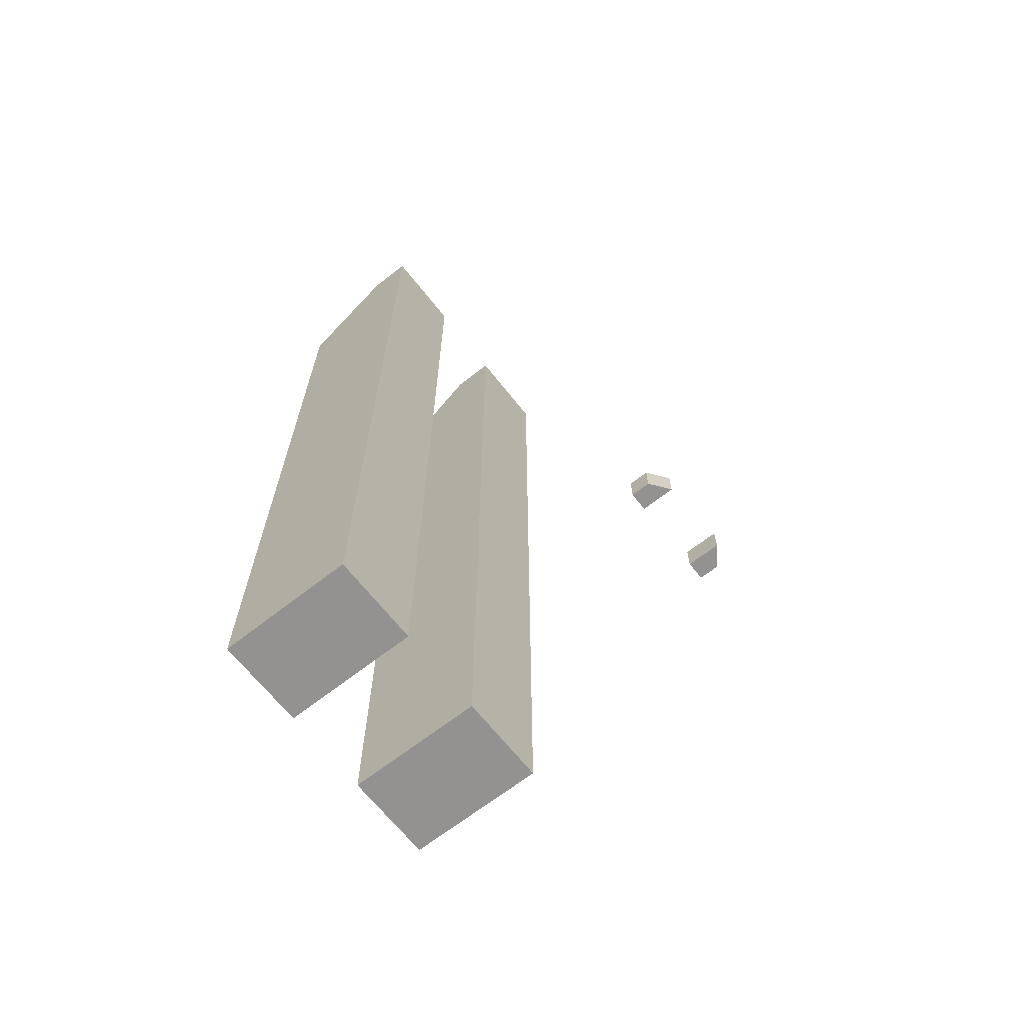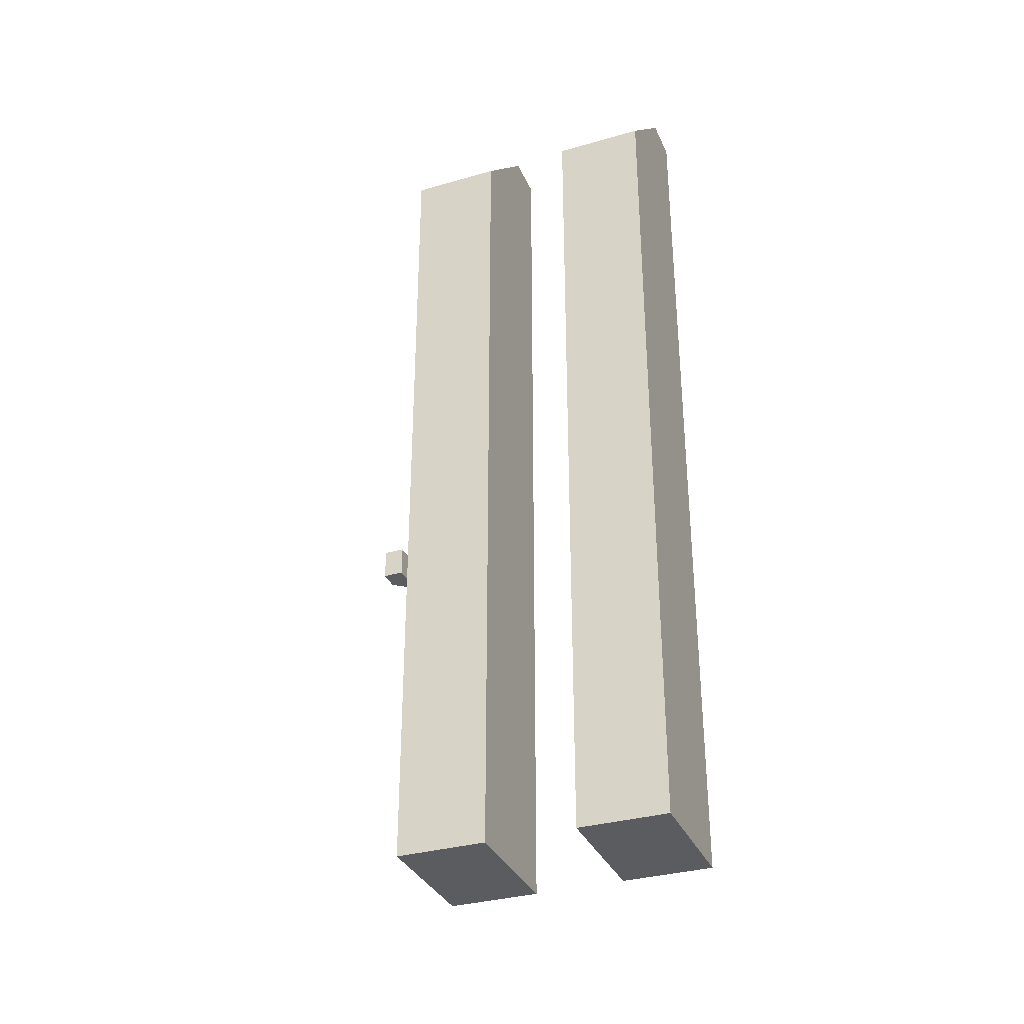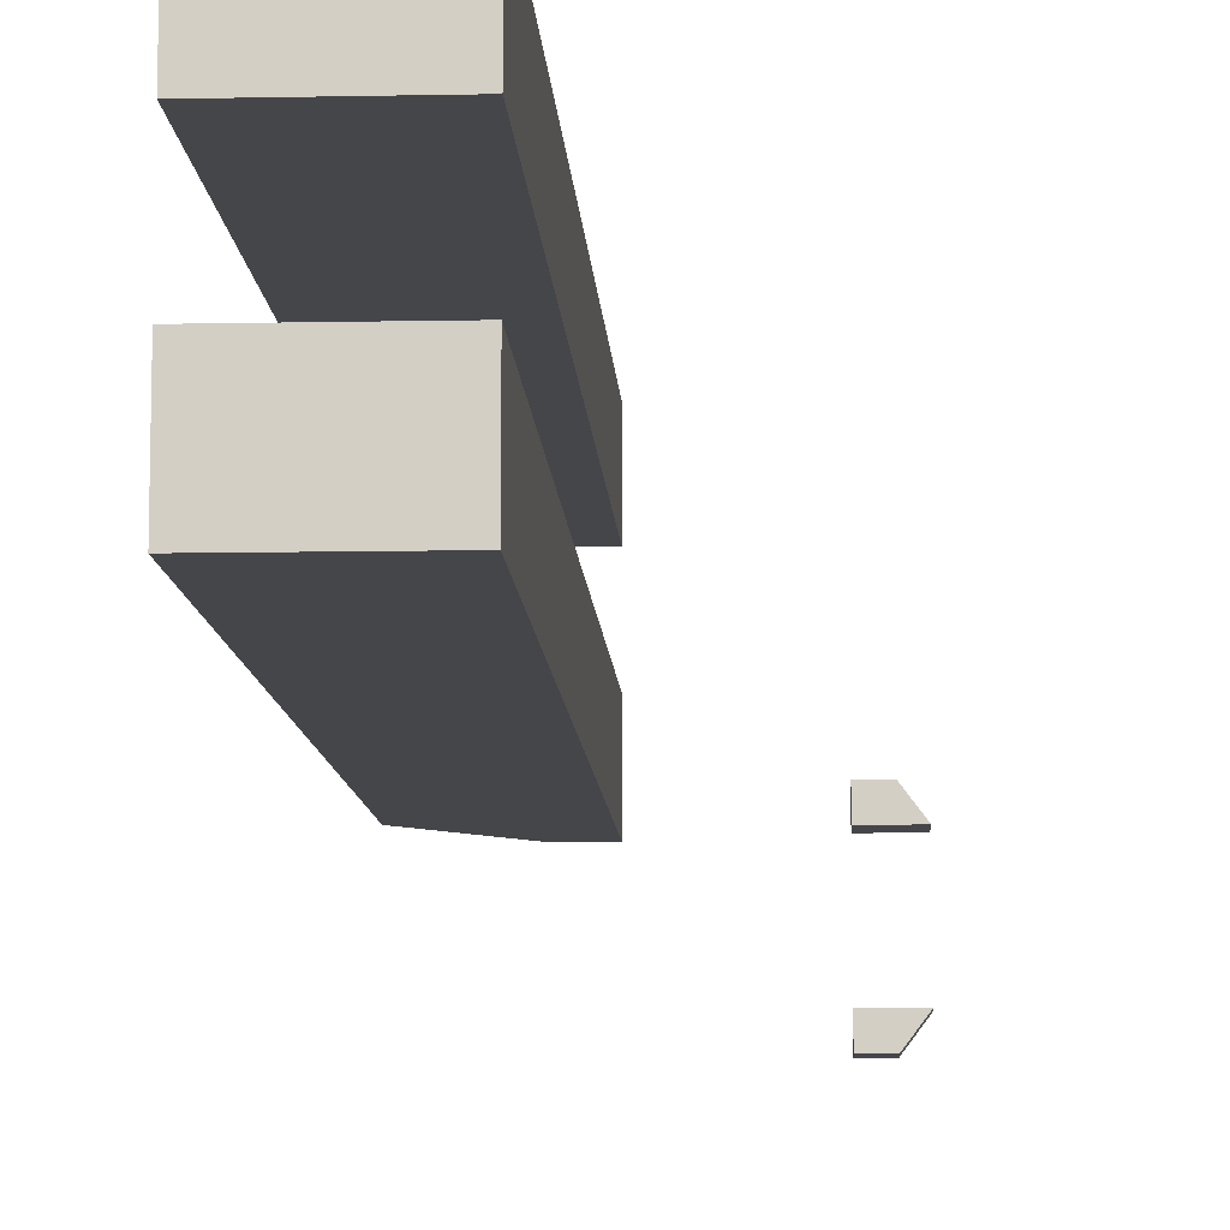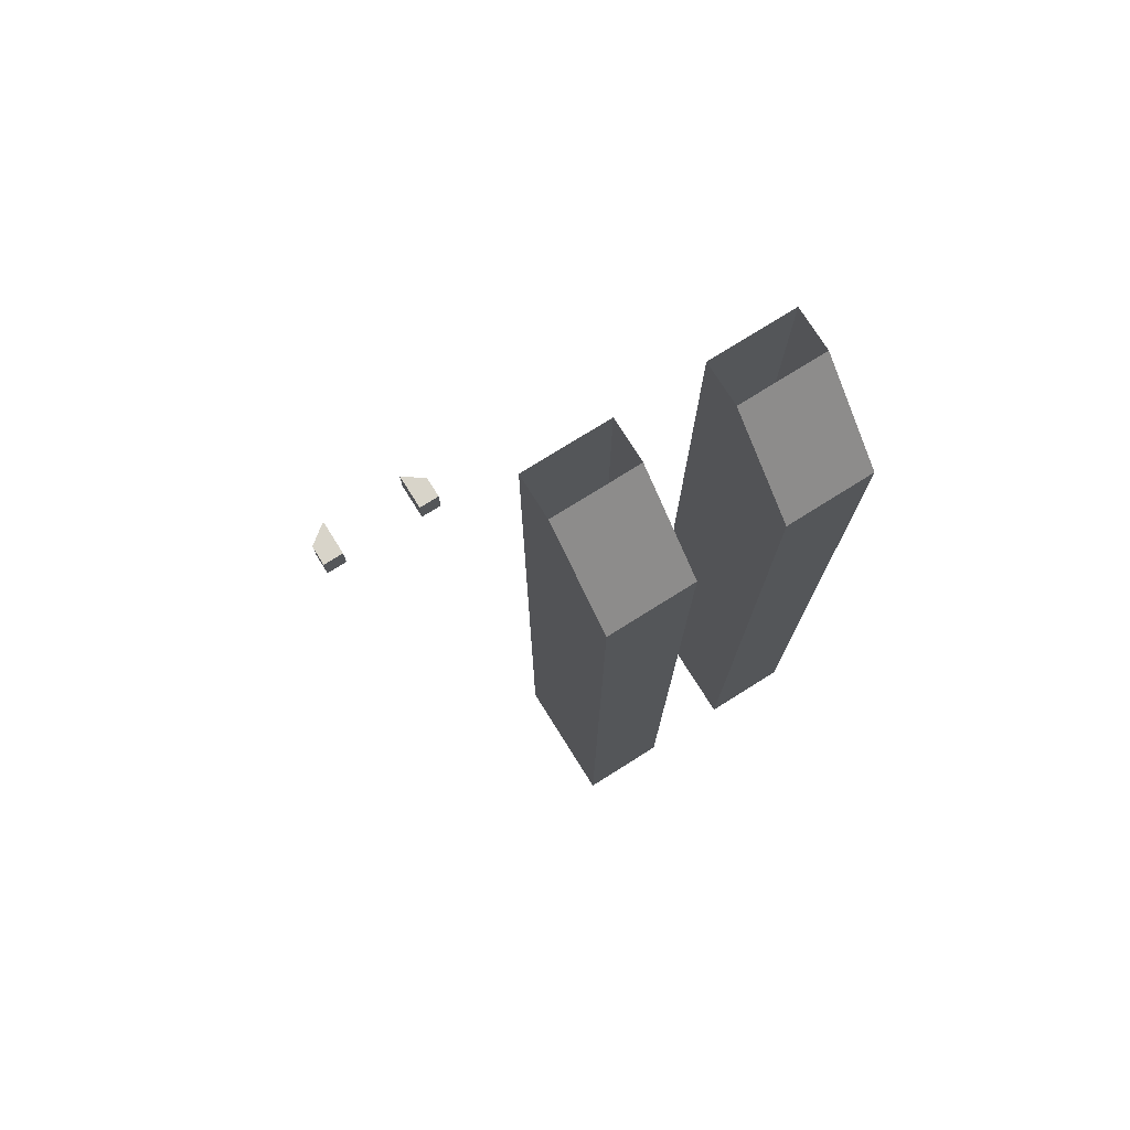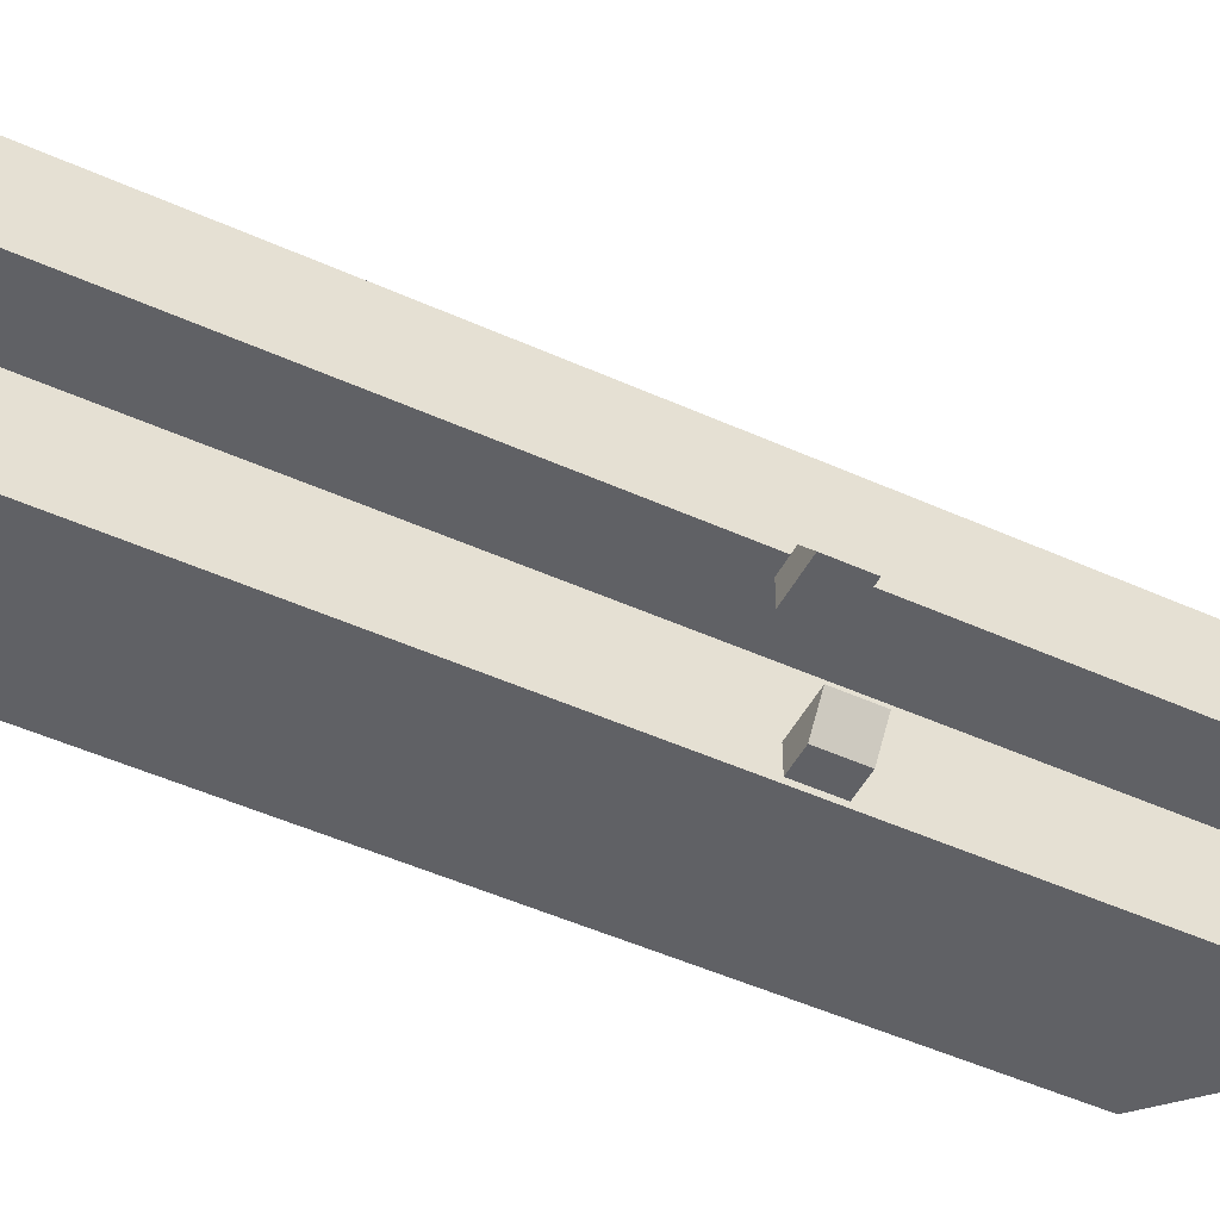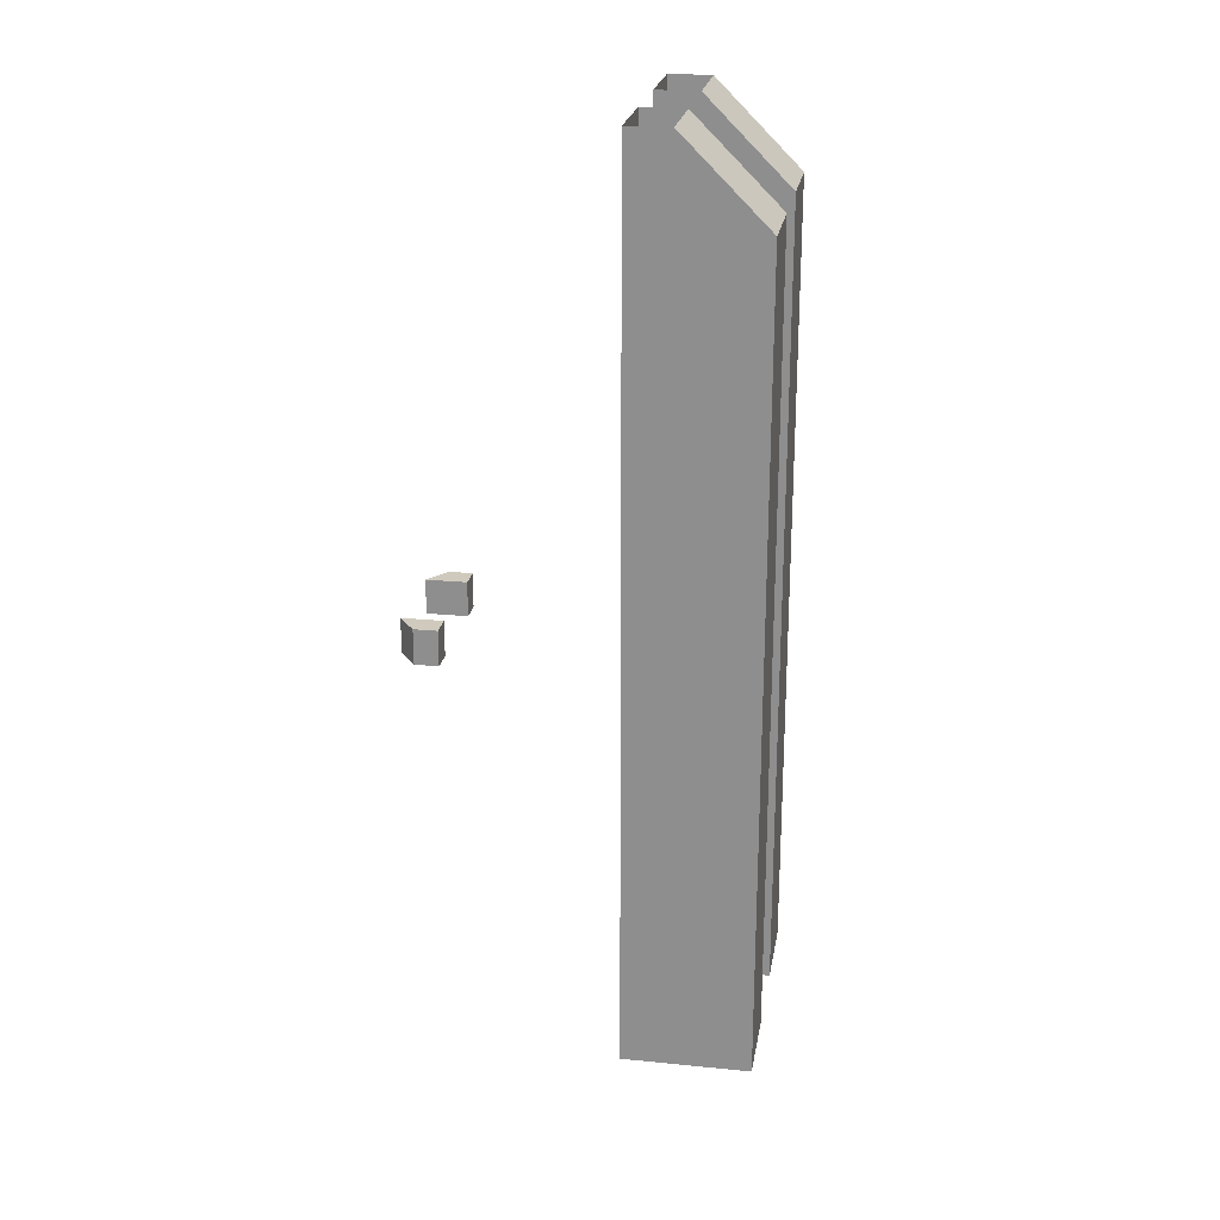
<metadata>
{"format":"obj","ext":"obj","renderer":"f3d","projection":"perspective","resolution":1024,"background":"white","views":[{"elev":-66.5,"azim":38.2,"up":"+Y"},{"elev":-33.6,"azim":-68.6,"up":"+Y"},{"elev":-9.8,"azim":2.9,"up":"+Z"},{"elev":75.5,"azim":-122.1,"up":"+Y"},{"elev":-48.5,"azim":63.2,"up":"+Z"},{"elev":23.1,"azim":-170.4,"up":"+Y"}]}
</metadata>
<code>
g Combined Mesh (root: scene) 2
v -103 6.125 24
v -103 6.875 24
v -103 6.125 24.5
v -103 6.875 24.5
v -103 6.875 24
v -102.1 6.875 24
v -103 6.875 24.5
v -102.5 6.875 24.5
v -102.1 6.875 24
v -102.1 6.125 24
v -102.5 6.875 24.5
v -102.5 6.125 24.5
v -102.1 6.125 24
v -103 6.125 24
v -102.5 6.125 24.5
v -103 6.125 24.5
v -103 6.125 24.5
v -103 6.875 24.5
v -102.5 6.125 24.5
v -102.5 6.875 24.5
v -102.1 6.125 24
v -102.1 6.875 24
v -103 6.125 24
v -103 6.875 24
v -109 -5 29
v -107 -5 29
v -109 14 29
v -107 16 29
v -106 -5 29
v -106 -5 31
v -106 16 29
v -106 16 31
v -107 -5 31
v -109 -5 31
v -107 16 31
v -109 14 31
v -109 -5 31
v -109 -5 29
v -109 14 31
v -109 14 29
v -109 14 29
v -107 16 29
v -109 14 31
v -107 16 31
v -109 -5 31
v -107 -5 31
v -109 -5 29
v -107 -5 29
v -106 -5 29
v -106 -5 31
v -106 16 29
v -106 -5 29
v -106 -5 31
v -106 16 31
v -103 6.875 22
v -103 6.125 22
v -103 6.875 21.5
v -103 6.125 21.5
v -103 6.125 22
v -102.1 6.125 22
v -103 6.125 21.5
v -102.5 6.125 21.5
v -102.1 6.125 22
v -102.1 6.875 22
v -102.5 6.125 21.5
v -102.5 6.875 21.5
v -102.1 6.875 22
v -103 6.875 22
v -102.5 6.875 21.5
v -103 6.875 21.5
v -103 6.875 21.5
v -103 6.125 21.5
v -102.5 6.875 21.5
v -102.5 6.125 21.5
v -102.1 6.875 22
v -102.1 6.125 22
v -103 6.875 22
v -103 6.125 22
v -109 -5 25
v -107 -5 25
v -109 14 25
v -107 16 25
v -106 -5 25
v -106 -5 27
v -106 16 25
v -106 16 27
v -107 -5 27
v -109 -5 27
v -107 16 27
v -109 14 27
v -109 -5 27
v -109 -5 25
v -109 14 27
v -109 14 25
v -109 14 25
v -107 16 25
v -109 14 27
v -107 16 27
v -109 -5 27
v -107 -5 27
v -109 -5 25
v -107 -5 25
v -106 -5 25
v -106 -5 27
v -106 16 25
v -106 -5 25
v -106 -5 27
v -106 16 27
g Combined Mesh (root: scene) 2_0
f 3 2 1
f 3 4 2
f 7 6 5
f 7 8 6
f 11 10 9
f 11 12 10
f 15 14 13
f 15 16 14
f 19 18 17
f 19 20 18
f 23 22 21
f 23 24 22
g Combined Mesh (root: scene) 2_1
f 27 26 25
f 27 28 26
f 31 30 29
f 31 32 30
f 35 34 33
f 35 36 34
f 39 38 37
f 39 40 38
f 43 42 41
f 43 44 42
f 47 46 45
f 47 48 46
f 49 46 48
f 49 50 46
f 51 26 28
f 51 52 26
f 53 35 33
f 53 54 35
g Combined Mesh (root: scene) 2_2
f 57 56 55
f 57 58 56
f 61 60 59
f 61 62 60
f 65 64 63
f 65 66 64
f 69 68 67
f 69 70 68
f 73 72 71
f 73 74 72
f 77 76 75
f 77 78 76
g Combined Mesh (root: scene) 2_3
f 81 80 79
f 81 82 80
f 85 84 83
f 85 86 84
f 89 88 87
f 89 90 88
f 93 92 91
f 93 94 92
f 97 96 95
f 97 98 96
f 101 100 99
f 101 102 100
f 103 100 102
f 103 104 100
f 105 80 82
f 105 106 80
f 107 89 87
f 107 108 89

</code>
